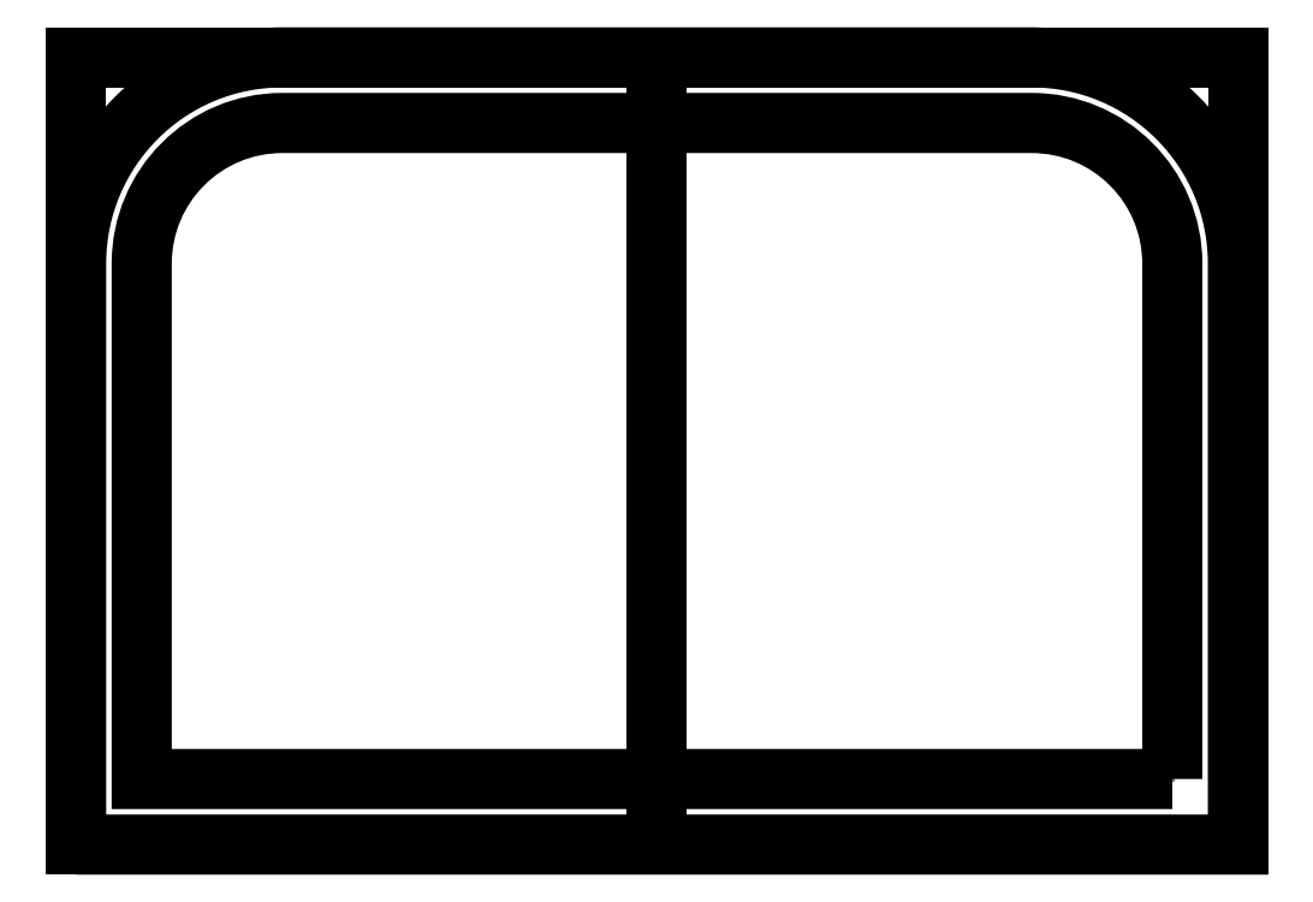
<metadata>
{"format":"dxf","ext":"dxf","renderer":"ezdxf+matplotlib","layout":"modelspace","background":"white","min_lineweight":24,"dpi":150}
</metadata>
<code>
0
SECTION
2
ENTITIES
0
POINT
8
0
10
0
20
0
30
0
0
POINT
8
0
10
0
20
70
30
0
0
LWPOLYLINE
8
0
90
6
70
1
43
0
10
0
20
0
10
-110
20
4.93e-31
10
-110
20
55
42
-0.4142
10
-95
20
70
10
-15
20
70
42
-0.4142
10
-8.882e-15
20
55
0
LWPOLYLINE
8
0
90
6
70
1
43
0
10
-117
20
-7
10
-117
20
55
42
-0.4142
10
-95
20
77
10
-15
20
77
42
-0.4142
10
7
20
55
10
7
20
-7
0
LINE
8
0
10
-117
20
-7
30
0
11
-117
21
77
31
0
0
LINE
8
0
10
-15
20
77
30
0
11
-117
21
77
31
0
0
LINE
8
0
10
-55
20
-7
30
0
11
-55
21
77
31
0
0
LINE
8
0
10
7
20
-7
30
0
11
7
21
77
31
0
0
LINE
8
0
10
-95
20
77
30
0
11
7
21
77
31
0
0
ENDSEC
0
EOF

</code>
